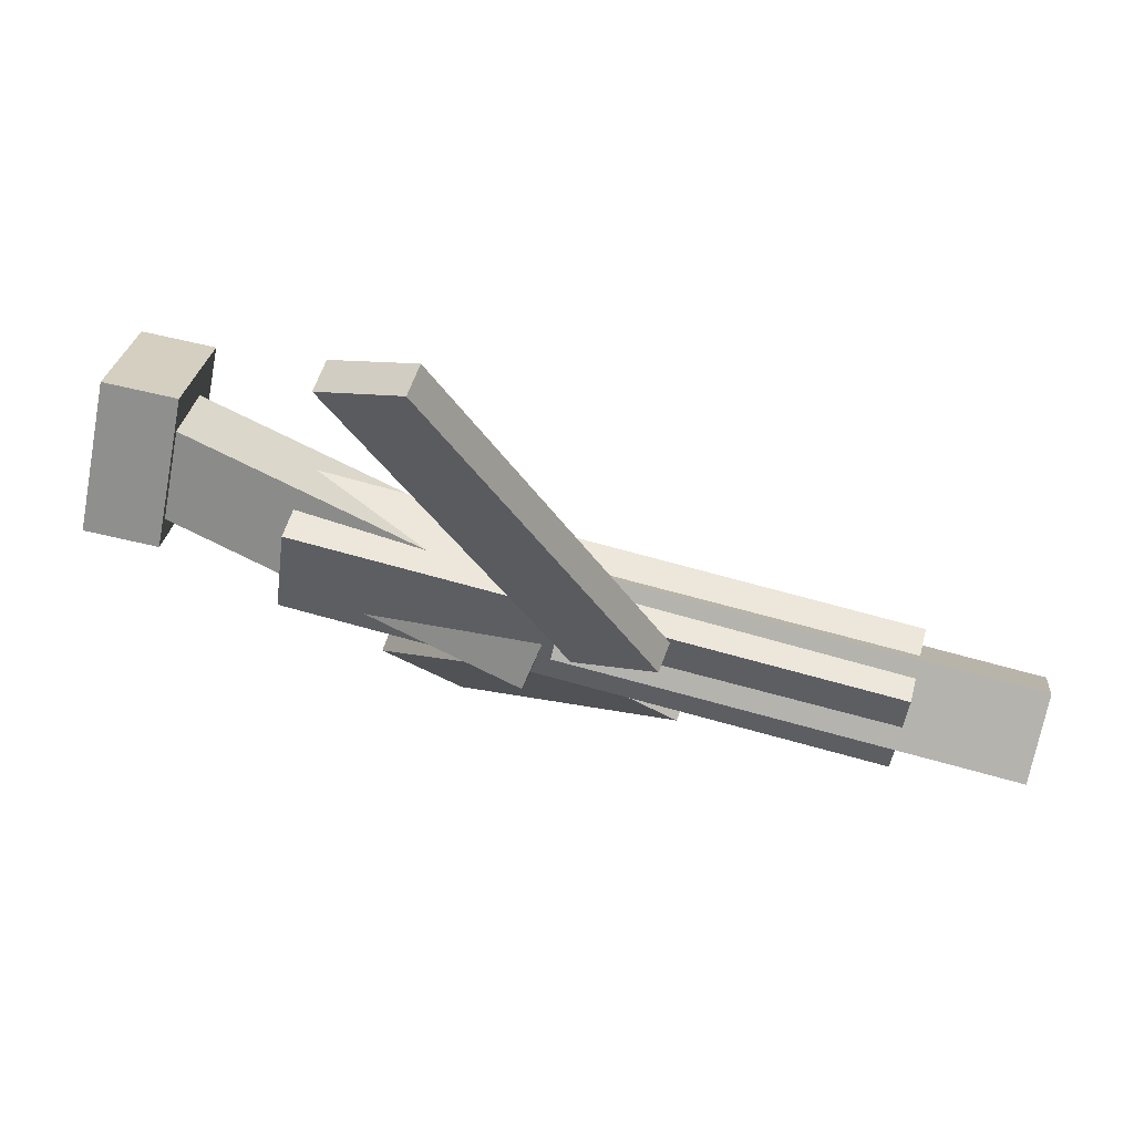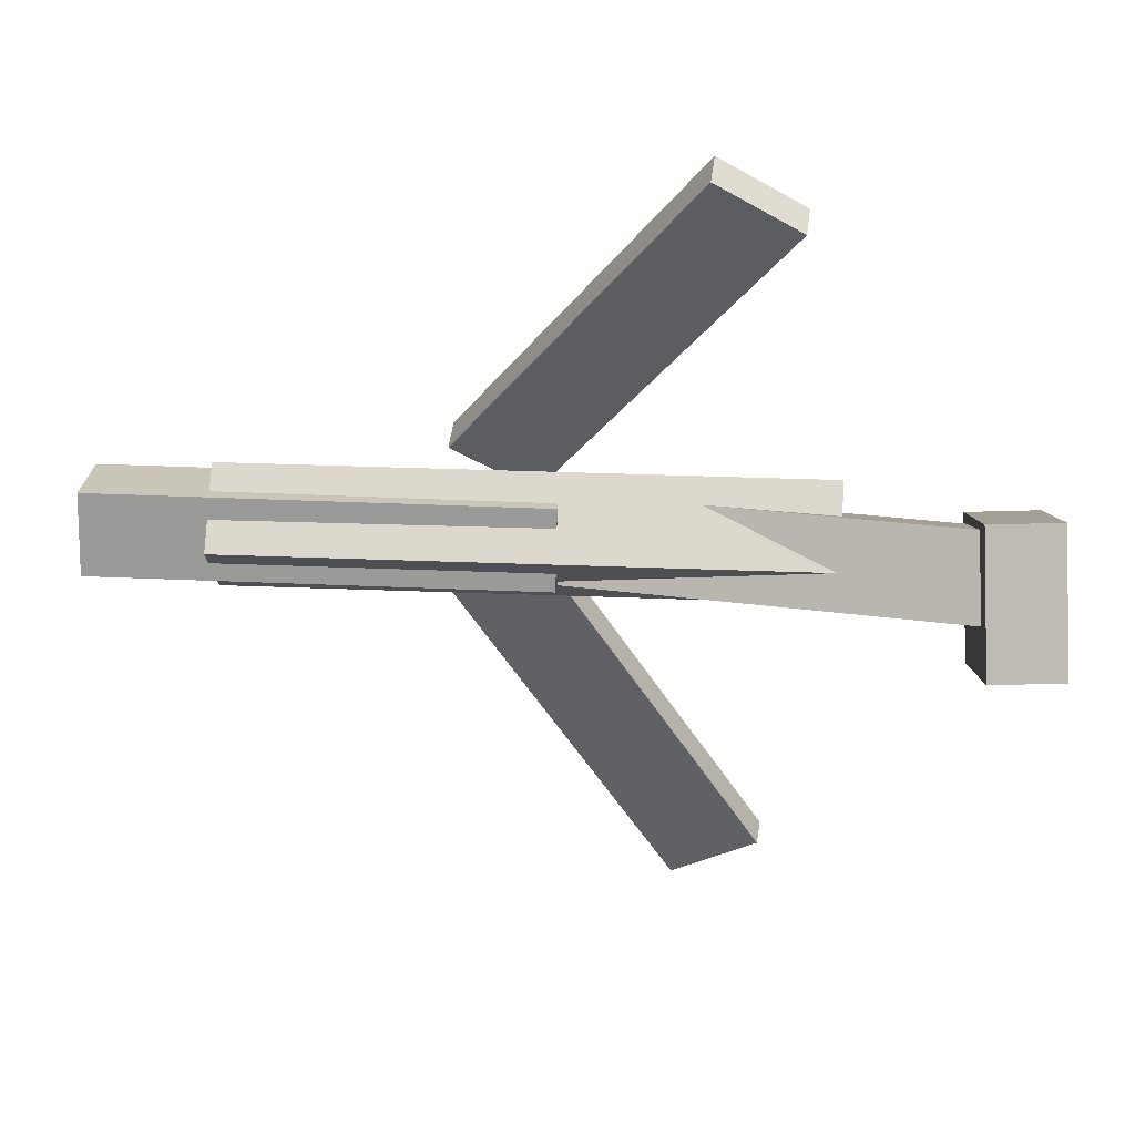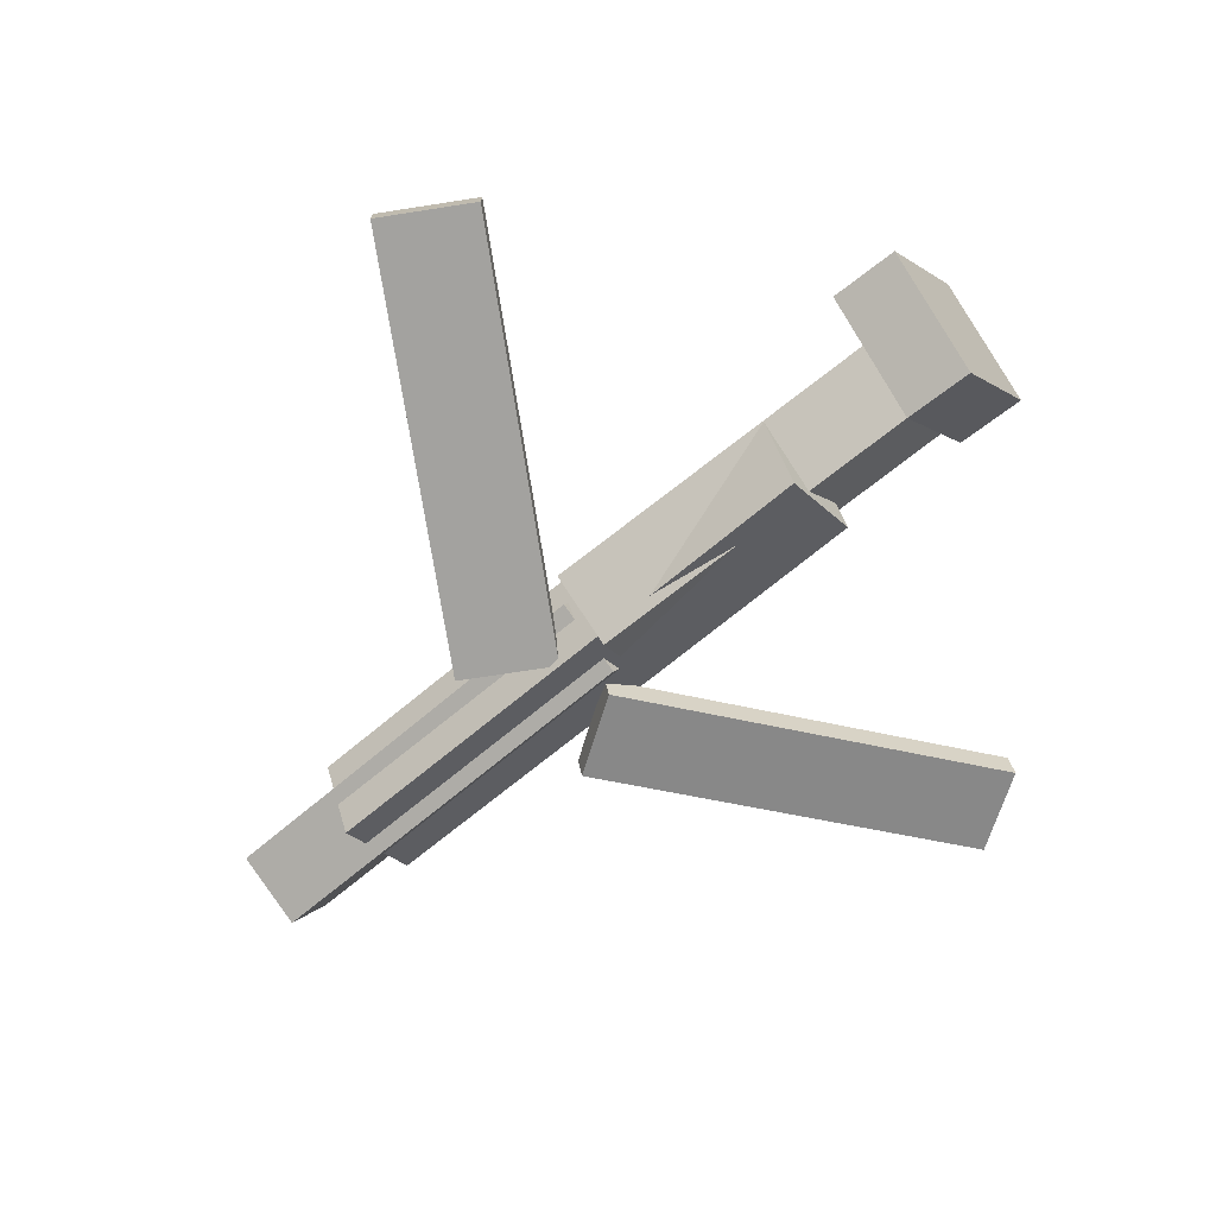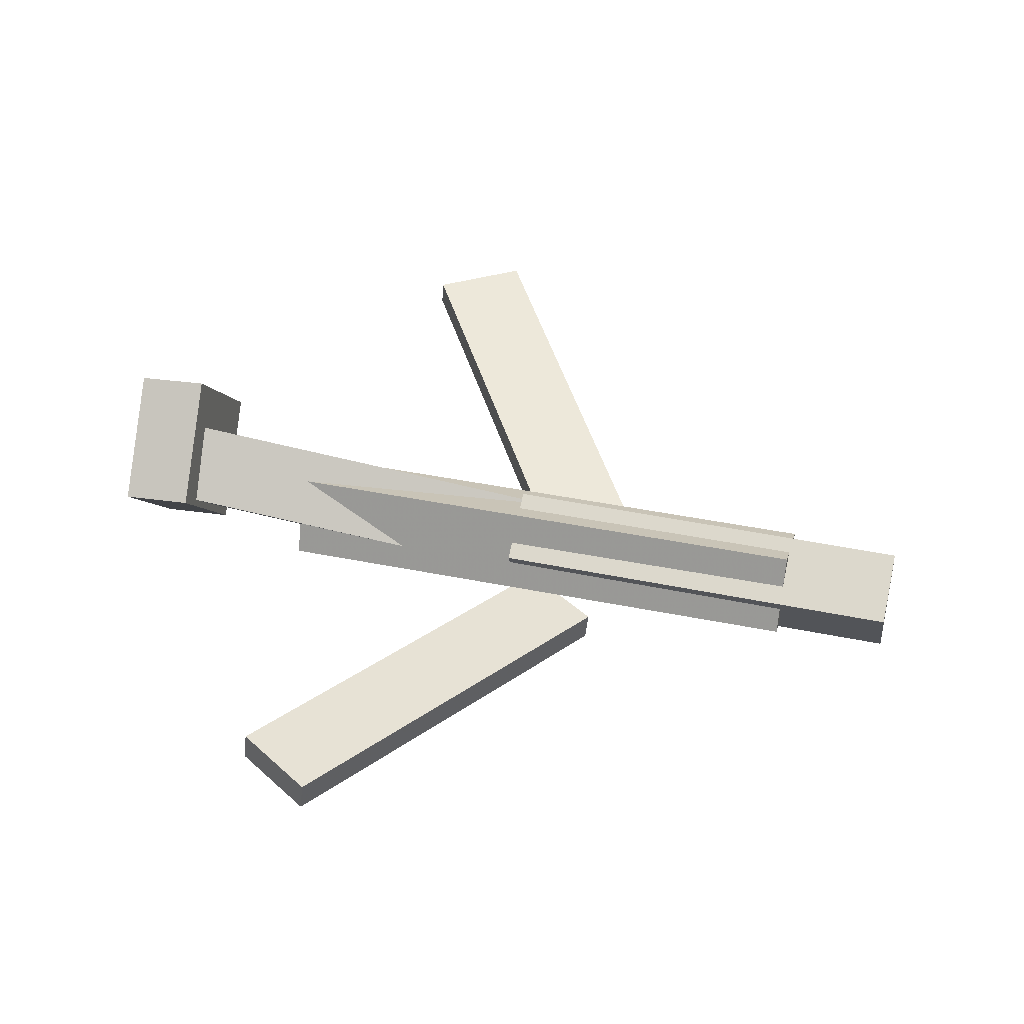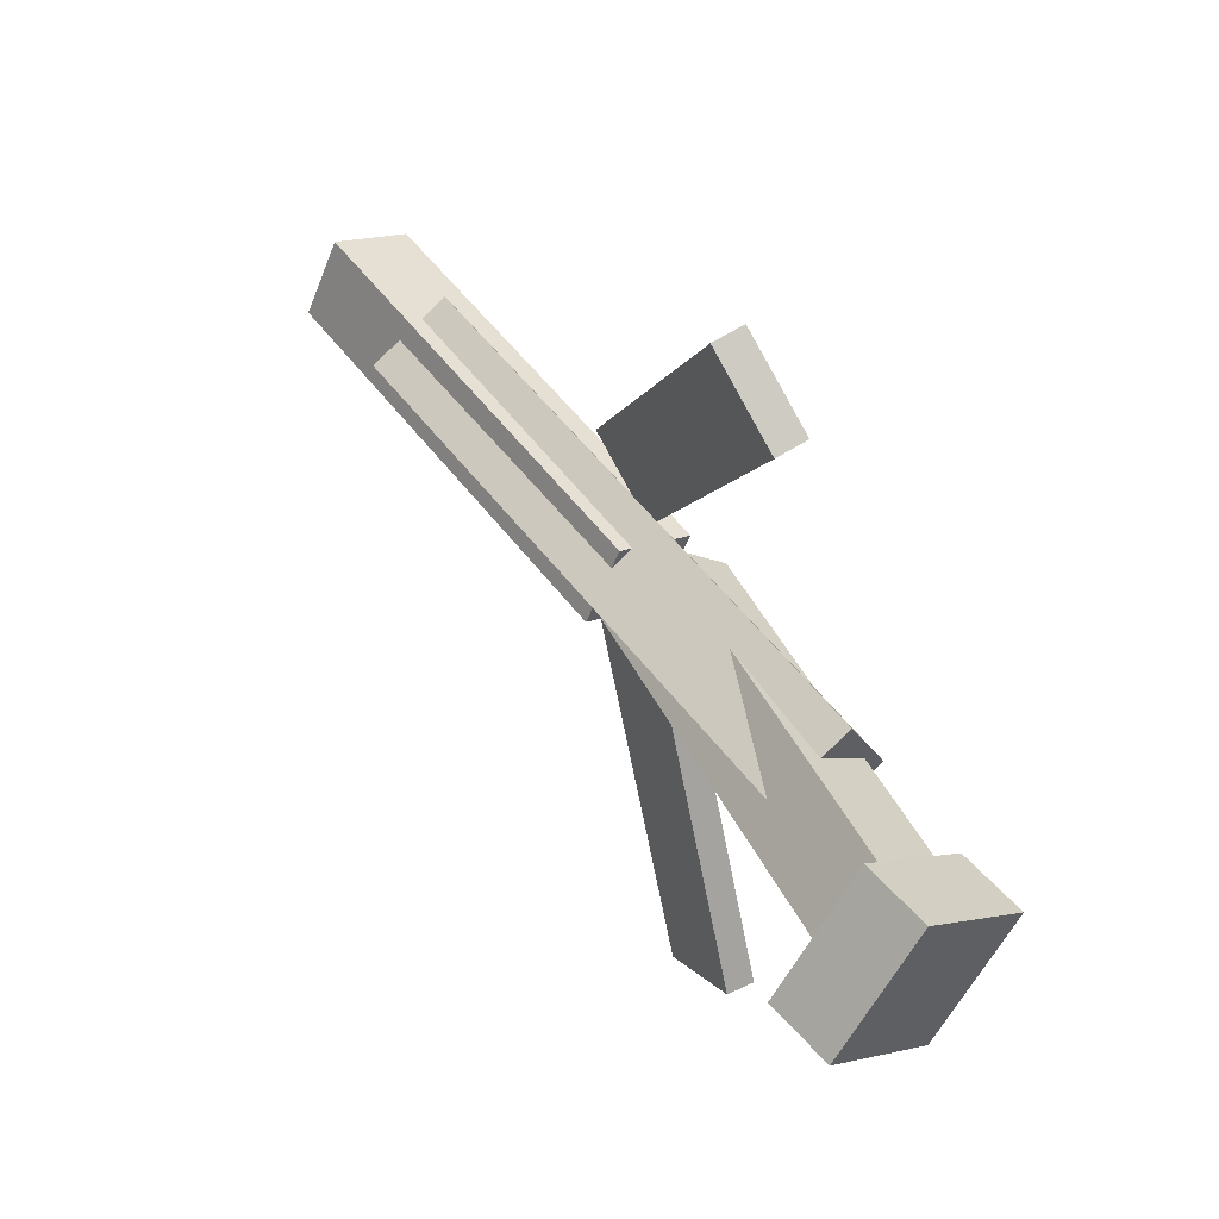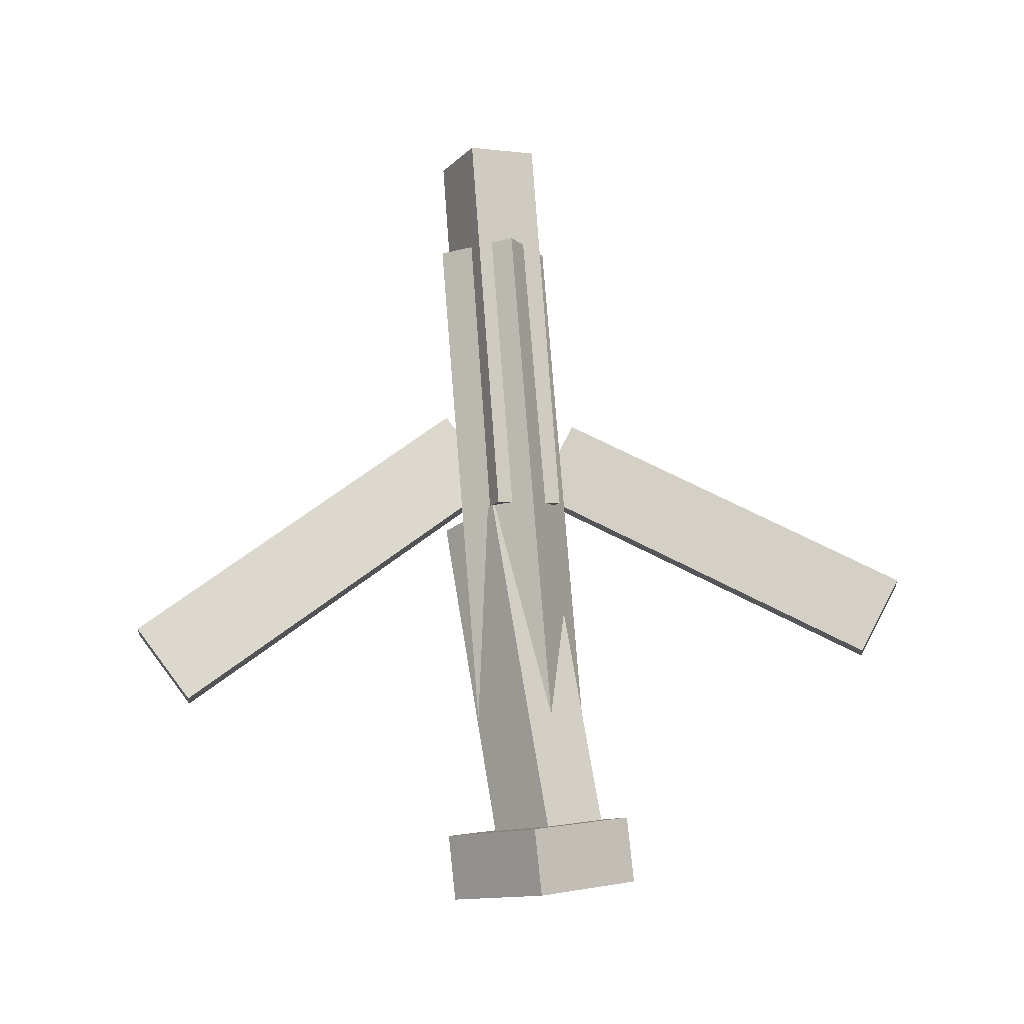
<metadata>
{"format":"obj","ext":"obj","renderer":"f3d","projection":"perspective","resolution":1024,"background":"white","views":[{"elev":72.9,"azim":15.9,"up":"+Z"},{"elev":46.6,"azim":-176.6,"up":"+Z"},{"elev":-64.1,"azim":-138.3,"up":"+Y"},{"elev":44.4,"azim":14.2,"up":"+Y"},{"elev":54.2,"azim":-125.6,"up":"+Z"},{"elev":79.1,"azim":-94.2,"up":"+Y"}]}
</metadata>
<code>
v 0.1001 -0.06948 -0.05161
v 0.03866 -0.06815 -0.01177
v 0.09814 -0.09044 -0.054
v 0.03665 -0.08911 -0.01417
v -0.07327 -0.02205 -0.3209
v -0.1348 -0.02072 -0.2811
v -0.07527 -0.04301 -0.3233
v -0.1368 -0.04168 -0.2834
f 1.0 7.0 5.0
f 1.0 3.0 7.0
f 1.0 4.0 3.0
f 1.0 2.0 4.0
f 3.0 8.0 7.0
f 3.0 4.0 8.0
f 5.0 7.0 8.0
f 5.0 8.0 6.0
f 1.0 5.0 6.0
f 1.0 6.0 2.0
f 2.0 6.0 8.0
f 2.0 8.0 4.0
v -0.1738 -0.06769 0.04592
v 0.2396 -0.0628 0.0431
v -0.1747 -0.01015 0.01837
v 0.2387 -0.005252 0.01555
v -0.1739 -0.09657 -0.01438
v 0.2395 -0.09167 -0.0172
v -0.1748 -0.03902 -0.04193
v 0.2386 -0.03413 -0.04475
f 9.0 15.0 13.0
f 9.0 11.0 15.0
f 9.0 12.0 11.0
f 9.0 10.0 12.0
f 11.0 16.0 15.0
f 11.0 12.0 16.0
f 13.0 15.0 16.0
f 13.0 16.0 14.0
f 9.0 13.0 14.0
f 9.0 14.0 10.0
f 10.0 14.0 16.0
f 10.0 16.0 12.0
v -0.2813 -0.02193 -0.0325
v -0.2837 -0.06321 0.01294
v -0.2704 0.02293 0.00883
v -0.2728 -0.01836 0.05427
v -0.0008832 -0.06662 -0.0584
v -0.003266 -0.1079 -0.01296
v 0.01008 -0.02176 -0.01707
v 0.007699 -0.06305 0.02837
f 17.0 23.0 21.0
f 17.0 19.0 23.0
f 17.0 20.0 19.0
f 17.0 18.0 20.0
f 19.0 24.0 23.0
f 19.0 20.0 24.0
f 21.0 23.0 24.0
f 21.0 24.0 22.0
f 17.0 21.0 22.0
f 17.0 22.0 18.0
f 18.0 22.0 24.0
f 18.0 24.0 20.0
v 0.3238 -0.0325 0.03966
v 0.3235 -0.006973 -0.01243
v 0.01075 -0.03615 0.03999
v 0.0104 -0.01063 -0.01209
v 0.3244 -0.08678 0.01305
v 0.3241 -0.06125 -0.03903
v 0.01135 -0.09044 0.01339
v 0.011 -0.06491 -0.0387
f 25.0 31.0 29.0
f 25.0 27.0 31.0
f 25.0 28.0 27.0
f 25.0 26.0 28.0
f 27.0 32.0 31.0
f 27.0 28.0 32.0
f 29.0 31.0 32.0
f 29.0 32.0 30.0
f 25.0 29.0 30.0
f 25.0 30.0 26.0
f 26.0 30.0 32.0
f 26.0 32.0 28.0
v -0.2635 -0.01848 -0.07264
v -0.315 -0.02168 -0.07104
v -0.2663 0.06119 -0.003142
v -0.3178 0.05798 -0.001534
v -0.257 -0.08496 0.003815
v -0.3085 -0.08816 0.005424
v -0.2598 -0.00529 0.07332
v -0.3112 -0.008494 0.07493
f 33.0 39.0 37.0
f 33.0 35.0 39.0
f 33.0 36.0 35.0
f 33.0 34.0 36.0
f 35.0 40.0 39.0
f 35.0 36.0 40.0
f 37.0 39.0 40.0
f 37.0 40.0 38.0
f 33.0 37.0 38.0
f 33.0 38.0 34.0
f 34.0 38.0 40.0
f 34.0 40.0 36.0
v 0.08232 -0.09207 0.05993
v 0.02524 -0.09141 0.02432
v 0.08406 -0.07085 0.05754
v 0.02697 -0.0702 0.02193
v -0.07991 -0.04938 0.3208
v -0.137 -0.04873 0.2852
v -0.07817 -0.02817 0.3184
v -0.1353 -0.02752 0.2828
f 41.0 47.0 45.0
f 41.0 43.0 47.0
f 41.0 44.0 43.0
f 41.0 42.0 44.0
f 43.0 48.0 47.0
f 43.0 44.0 48.0
f 45.0 47.0 48.0
f 45.0 48.0 46.0
f 41.0 45.0 46.0
f 41.0 46.0 42.0
f 42.0 46.0 48.0
f 42.0 48.0 44.0

</code>
